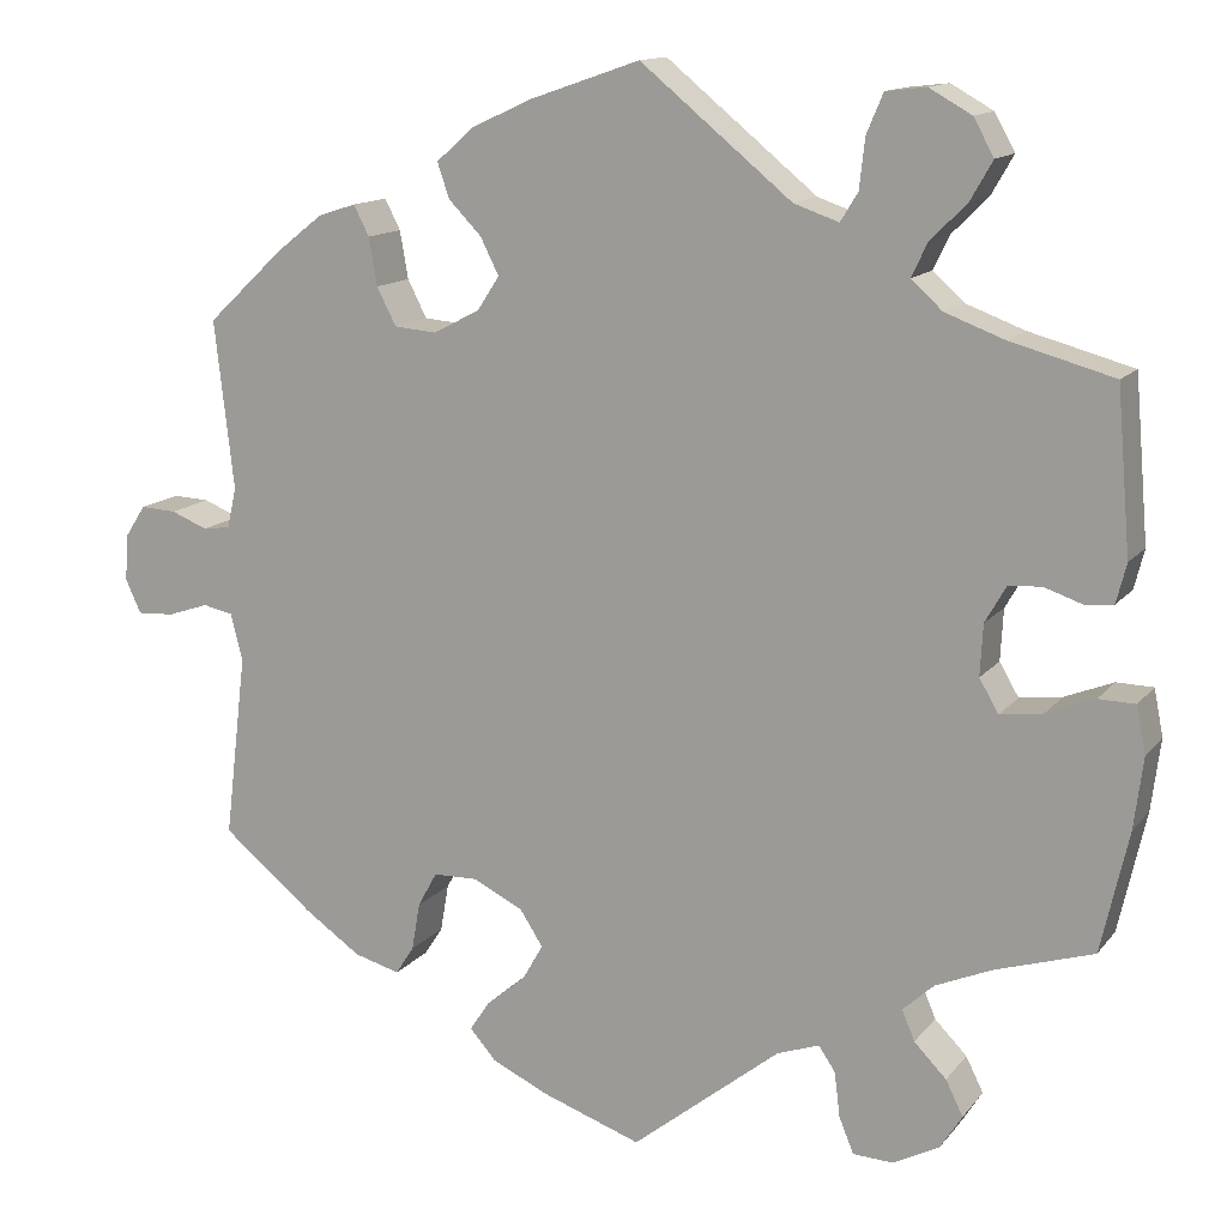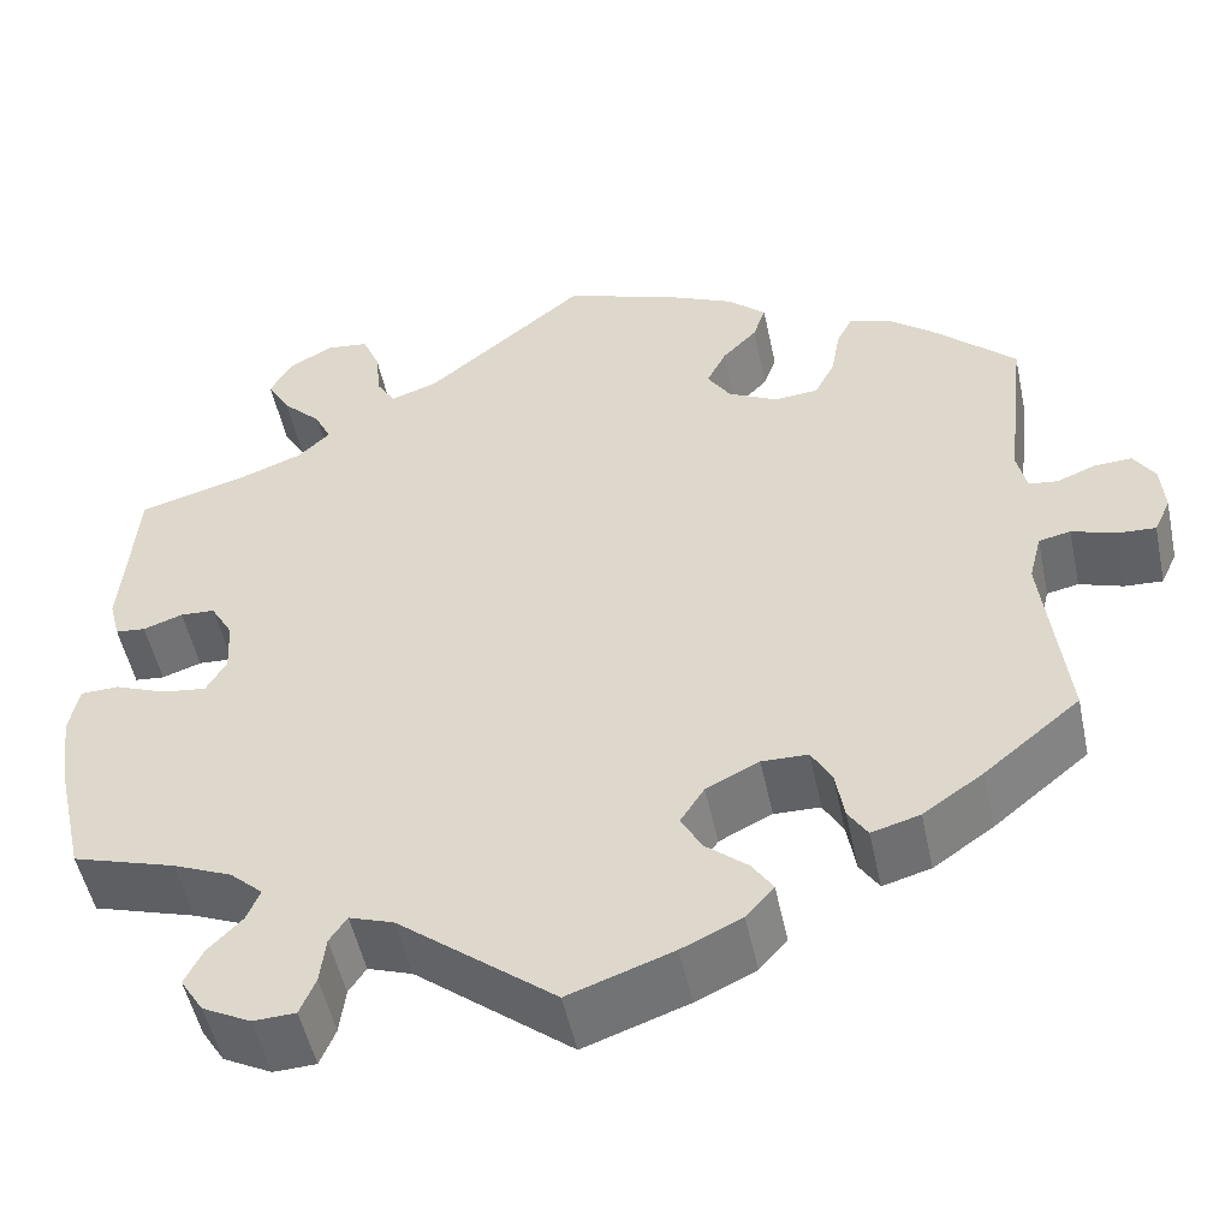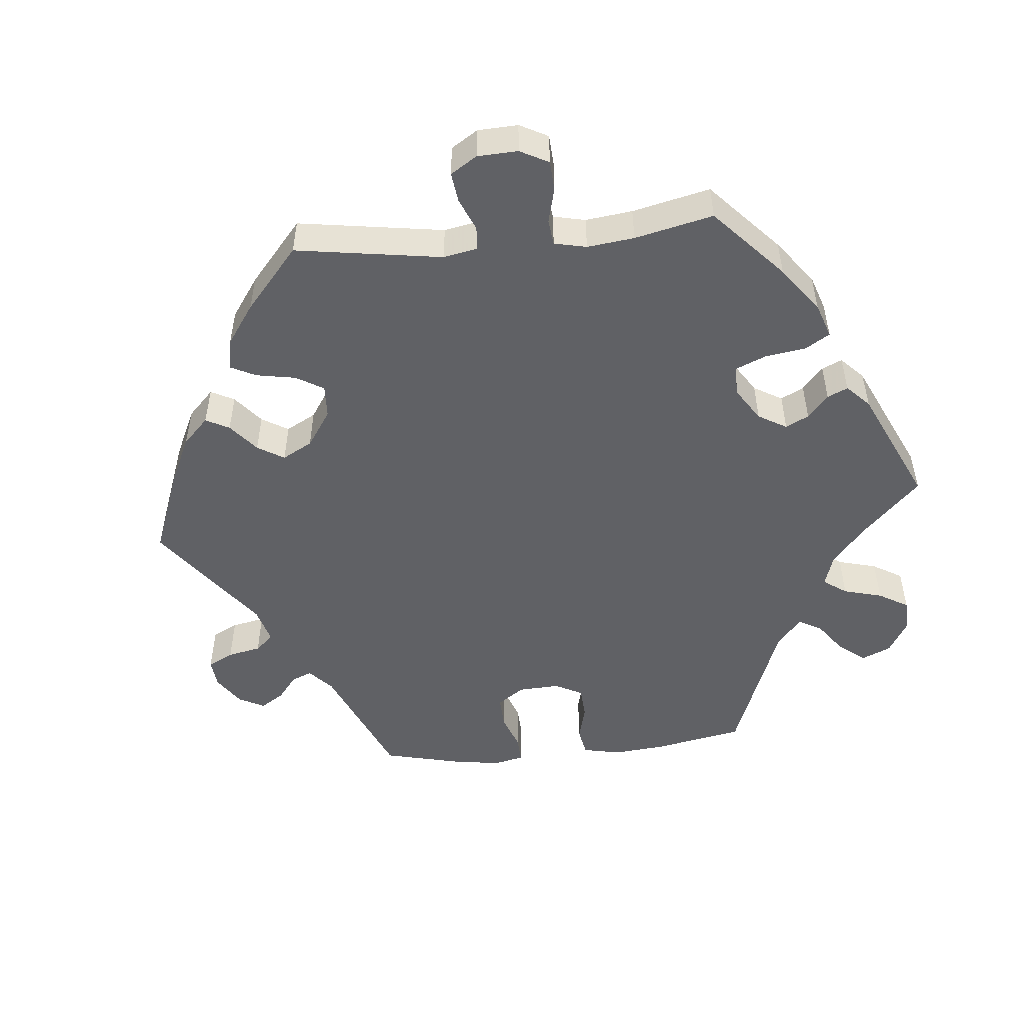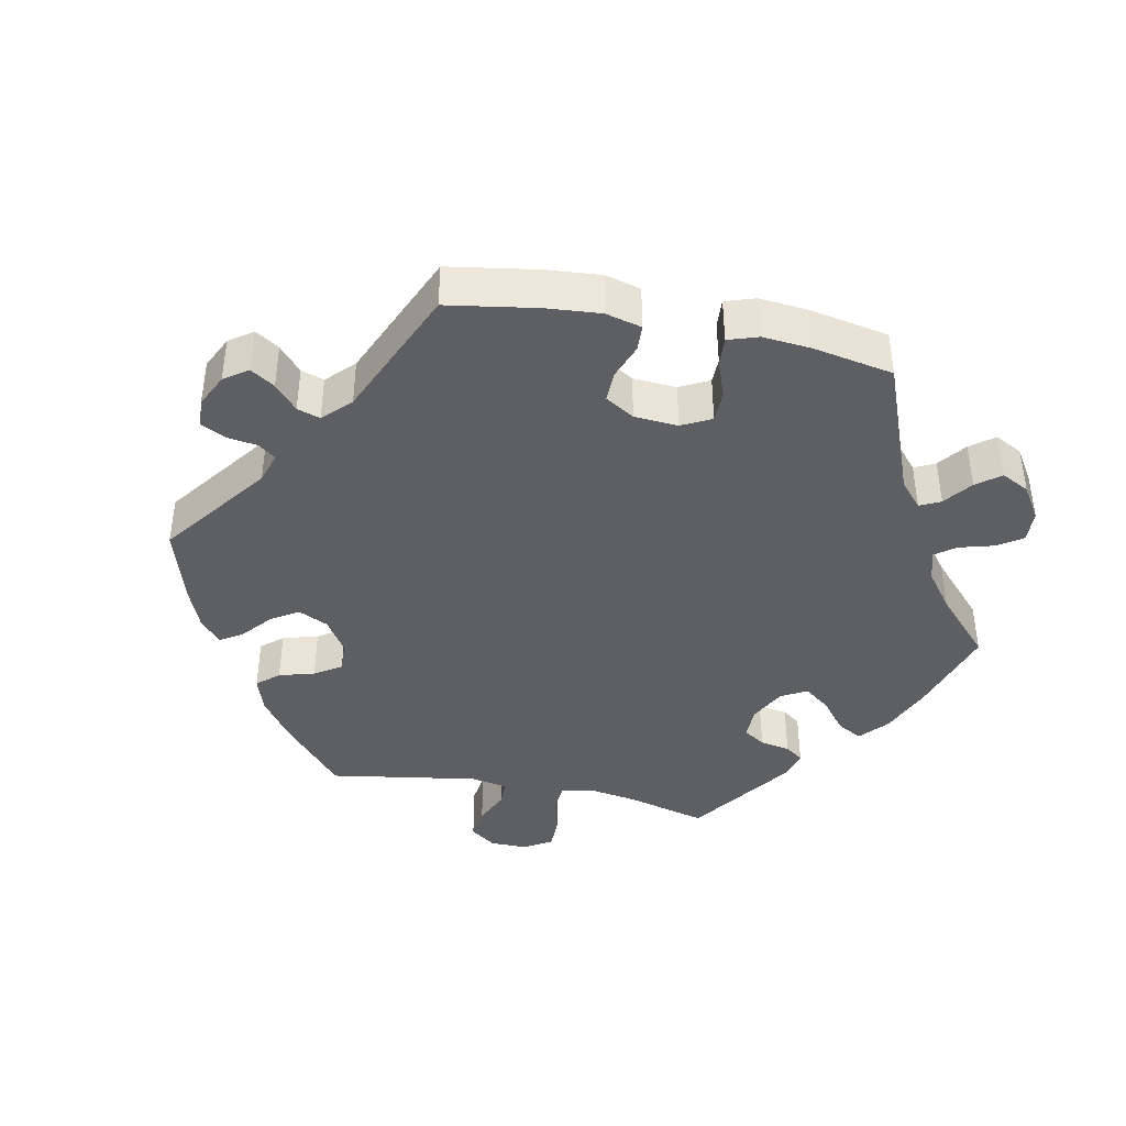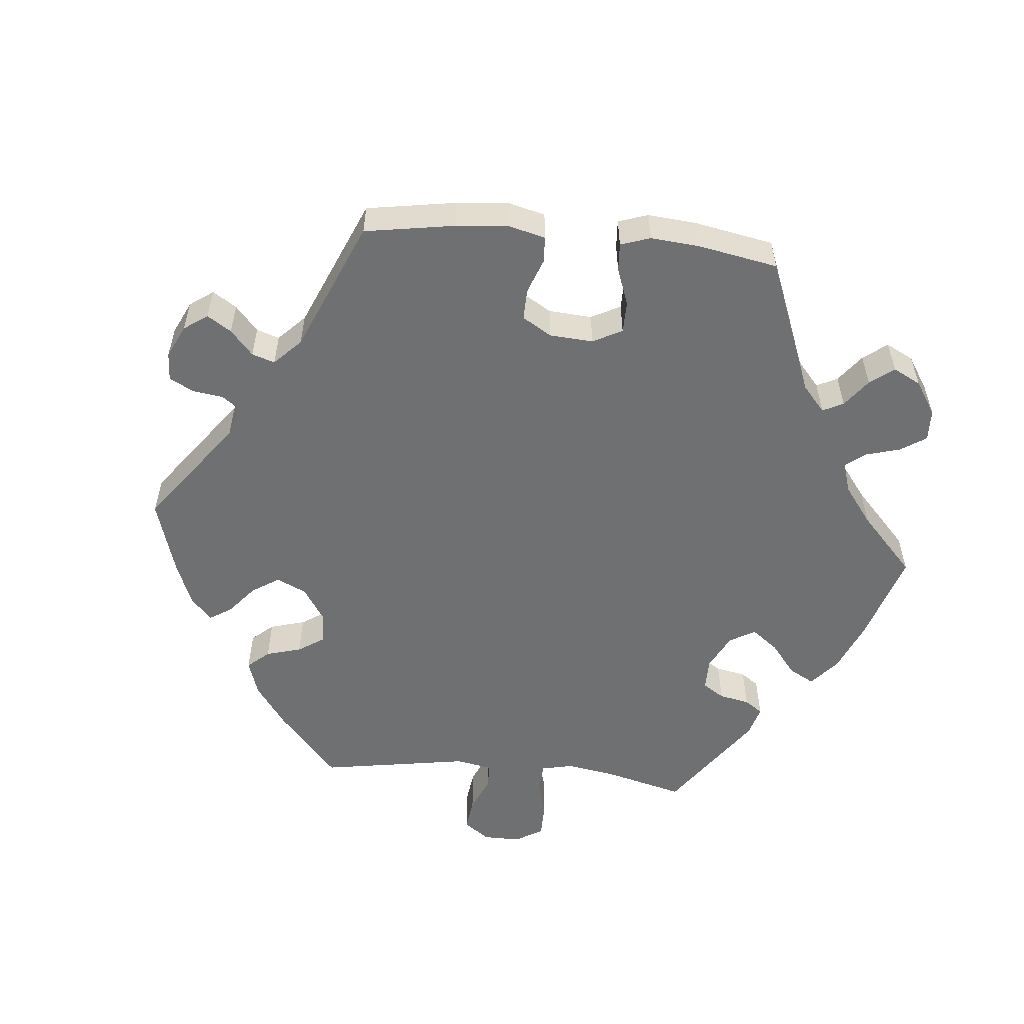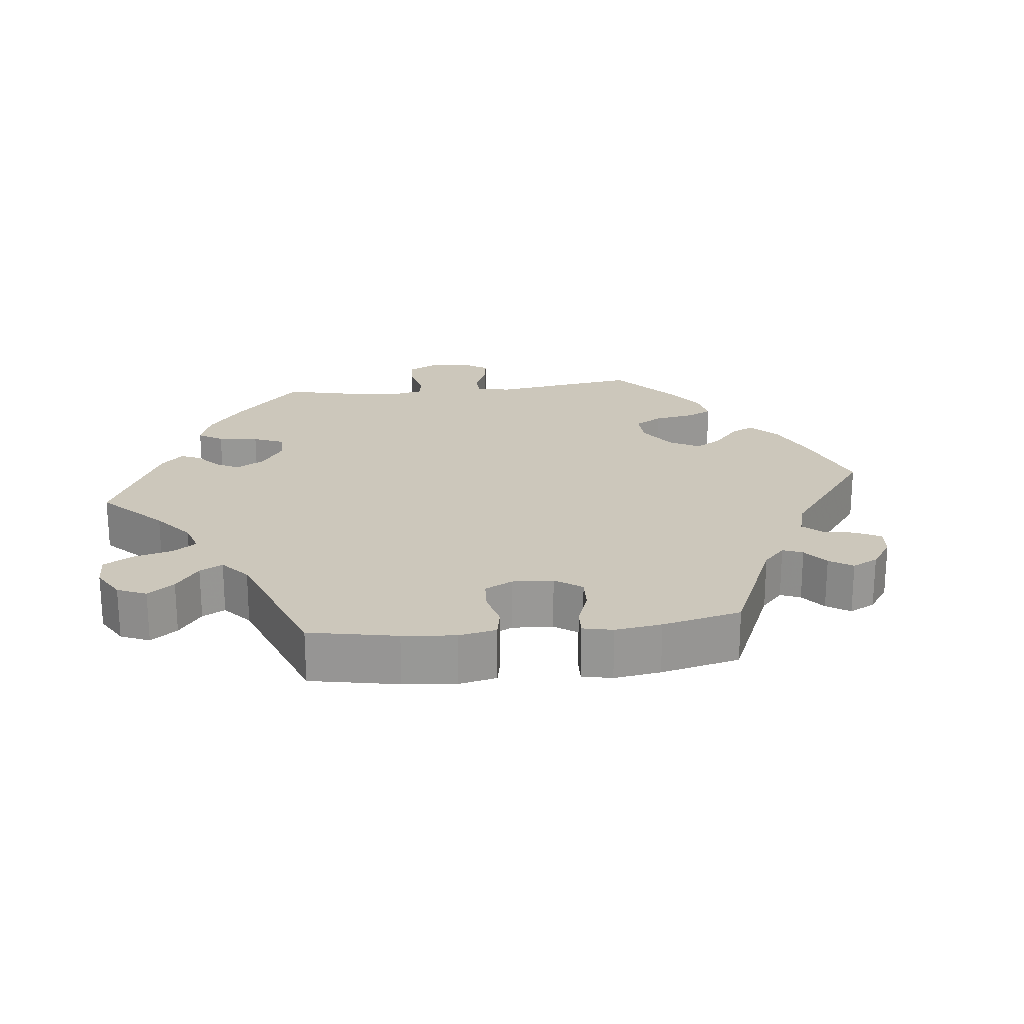
<metadata>
{"format":"obj","ext":"obj","renderer":"f3d","projection":"perspective","resolution":1024,"background":"white","views":[{"elev":13.4,"azim":-156.2,"up":"+Z"},{"elev":-51.1,"azim":11.9,"up":"+Z"},{"elev":-50.4,"azim":-144.5,"up":"+Y"},{"elev":-40.9,"azim":138.4,"up":"+Y"},{"elev":-54.8,"azim":144.5,"up":"+Y"},{"elev":21.7,"azim":23.5,"up":"+Y"}]}
</metadata>
<code>
v -0.53 0.07 -0.157
v -0.54 0.07 -0.079
v -0.53 0.07 -0.028
v -0.49 0.07 -0.027
v -0.437 0.07 -0.048
v -0.391 0.07 -0.054
v -0.37 0.07 -0.018
v -0.373 0.07 0.038
v -0.396 0.07 0.078
v -0.432 0.07 0.08
v -0.473 0.07 0.066
v -0.504 0.07 0.069
v -0.515 0.07 0.112
v -0.5 0.07 0.289
v -0.387 0.07 0.32
v -0.323 0.07 0.344
v -0.289 0.07 0.375
v -0.306 0.07 0.411
v -0.346 0.07 0.451
v -0.37 0.07 0.493
v -0.348 0.07 0.533
v -0.302 0.07 0.559
v -0.258 0.07 0.554
v -0.24 0.07 0.511
v -0.234 0.07 0.457
v -0.215 0.07 0.426
v -0.166 0.07 0.443
v -0.001 0.07 0.578
v 0.118 0.07 0.537
v 0.186 0.07 0.506
v 0.226 0.07 0.47
v 0.213 0.07 0.432
v 0.177 0.07 0.395
v 0.157 0.07 0.355
v 0.181 0.07 0.318
v 0.232 0.07 0.292
v 0.278 0.07 0.296
v 0.299 0.07 0.337
v 0.308 0.07 0.389
v 0.325 0.07 0.422
v 0.366 0.07 0.409
v 0.418 0.07 0.368
v 0.501 0.07 0.29
v 0.48 0.07 0.106
v 0.49 0.07 0.062
v 0.52 0.07 0.058
v 0.56 0.07 0.074
v 0.599 0.07 0.076
v 0.621 0.07 0.042
v 0.625 0.07 -0.009
v 0.608 0.07 -0.046
v 0.568 0.07 -0.044
v 0.523 0.07 -0.029
v 0.49 0.07 -0.036
v 0.477 0.07 -0.087
v 0.501 0.07 -0.288
v 0.402 0.07 -0.369
v 0.34 0.07 -0.412
v 0.29 0.07 -0.426
v 0.27 0.07 -0.395
v 0.261 0.07 -0.343
v 0.24 0.07 -0.305
v 0.192 0.07 -0.304
v 0.137 0.07 -0.331
v 0.112 0.07 -0.37
v 0.134 0.07 -0.409
v 0.177 0.07 -0.445
v 0.199 0.07 -0.478
v 0.17 0.07 -0.511
v 0.108 0.07 -0.54
v 0 0.07 -0.578
v -0.162 0.07 -0.449
v -0.208 0.07 -0.433
v -0.226 0.07 -0.46
v -0.232 0.07 -0.509
v -0.248 0.07 -0.548
v -0.292 0.07 -0.55
v -0.342 0.07 -0.524
v -0.366 0.07 -0.486
v -0.347 0.07 -0.448
v -0.312 0.07 -0.412
v -0.298 0.07 -0.379
v -0.332 0.07 -0.348
v -0.393 0.07 -0.322
v -0.5 0.07 -0.289
v -0.53 0 -0.157
v -0.54 0 -0.079
v -0.53 0 -0.028
v -0.49 0 -0.027
v -0.437 0 -0.048
v -0.391 0 -0.054
v -0.37 0 -0.018
v -0.373 0 0.038
v -0.396 0 0.078
v -0.432 0 0.08
v -0.473 0 0.066
v -0.504 0 0.069
v -0.515 0 0.112
v -0.5 0 0.289
v -0.387 0 0.32
v -0.323 0 0.344
v -0.289 0 0.375
v -0.306 0 0.411
v -0.346 0 0.451
v -0.37 0 0.493
v -0.348 0 0.533
v -0.302 0 0.559
v -0.258 0 0.554
v -0.24 0 0.511
v -0.234 0 0.457
v -0.215 0 0.426
v -0.166 0 0.443
v -0.001 0 0.578
v 0.118 0 0.537
v 0.186 0 0.506
v 0.226 0 0.47
v 0.213 0 0.432
v 0.177 0 0.395
v 0.157 0 0.355
v 0.181 0 0.318
v 0.232 0 0.292
v 0.278 0 0.296
v 0.299 0 0.337
v 0.308 0 0.389
v 0.325 0 0.422
v 0.366 0 0.409
v 0.418 0 0.368
v 0.501 0 0.29
v 0.48 0 0.106
v 0.49 0 0.062
v 0.52 0 0.058
v 0.56 0 0.074
v 0.599 0 0.076
v 0.621 0 0.042
v 0.625 0 -0.009
v 0.608 0 -0.046
v 0.568 0 -0.044
v 0.523 0 -0.029
v 0.49 0 -0.036
v 0.477 0 -0.087
v 0.501 0 -0.288
v 0.402 0 -0.369
v 0.34 0 -0.412
v 0.29 0 -0.426
v 0.27 0 -0.395
v 0.261 0 -0.343
v 0.24 0 -0.305
v 0.192 0 -0.304
v 0.137 0 -0.331
v 0.112 0 -0.37
v 0.134 0 -0.409
v 0.177 0 -0.445
v 0.199 0 -0.478
v 0.17 0 -0.511
v 0.108 0 -0.54
v 0 0 -0.578
v -0.162 0 -0.449
v -0.208 0 -0.433
v -0.226 0 -0.46
v -0.232 0 -0.509
v -0.248 0 -0.548
v -0.292 0 -0.55
v -0.342 0 -0.524
v -0.366 0 -0.486
v -0.347 0 -0.448
v -0.312 0 -0.412
v -0.298 0 -0.379
v -0.332 0 -0.348
v -0.393 0 -0.322
v -0.5 0 -0.289
f 84 85 1 2
f 83 84 2 3
f 82 83 3 4
f 78 79 80 81
f 78 81 82
f 77 78 82
f 74 75 76 77
f 73 74 77 82
f 72 73 82 4
f 66 67 68 69
f 65 66 69 70
f 58 59 60 61
f 58 61 62
f 55 56 57 58
f 54 55 58 62
f 50 51 52 53
f 48 49 50 53
f 46 47 48 53
f 45 46 53 54
f 44 45 54 62
f 38 39 40 41
f 37 38 41 42
f 30 31 32 33
f 30 33 34
f 27 28 29 30
f 26 27 30 34
f 22 23 24 25
f 22 25 26
f 21 22 26
f 18 19 20 21
f 17 18 21 26
f 16 17 26 34
f 12 13 14 15
f 10 11 12 15
f 9 10 15 16
f 8 9 16 34
f 71 72 4 5
f 65 70 71 5
f 64 65 5 6
f 63 64 6 7
f 37 42 43 44
f 36 37 44 62
f 35 36 62 63
f 34 35 63
f 7 8 34 63
f 87 86 170 169
f 88 87 169 168
f 89 88 168 167
f 166 165 164 163
f 167 166 163
f 167 163 162
f 162 161 160 159
f 167 162 159 158
f 89 167 158 157
f 154 153 152 151
f 155 154 151 150
f 146 145 144 143
f 147 146 143
f 143 142 141 140
f 147 143 140 139
f 138 137 136 135
f 138 135 134 133
f 138 133 132 131
f 139 138 131 130
f 147 139 130 129
f 126 125 124 123
f 127 126 123 122
f 118 117 116 115
f 119 118 115
f 115 114 113 112
f 119 115 112 111
f 110 109 108 107
f 111 110 107
f 111 107 106
f 106 105 104 103
f 111 106 103 102
f 119 111 102 101
f 100 99 98 97
f 100 97 96 95
f 101 100 95 94
f 119 101 94 93
f 90 89 157 156
f 90 156 155 150
f 91 90 150 149
f 92 91 149 148
f 129 128 127 122
f 147 129 122 121
f 148 147 121 120
f 148 120 119
f 148 119 93 92
f 1 86 87 2
f 2 87 88 3
f 3 88 89 4
f 4 89 90 5
f 5 90 91 6
f 6 91 92 7
f 7 92 93 8
f 8 93 94 9
f 9 94 95 10
f 10 95 96 11
f 11 96 97 12
f 12 97 98 13
f 13 98 99 14
f 14 99 100 15
f 15 100 101 16
f 16 101 102 17
f 17 102 103 18
f 18 103 104 19
f 19 104 105 20
f 20 105 106 21
f 21 106 107 22
f 22 107 108 23
f 23 108 109 24
f 24 109 110 25
f 25 110 111 26
f 26 111 112 27
f 27 112 113 28
f 28 113 114 29
f 29 114 115 30
f 30 115 116 31
f 31 116 117 32
f 32 117 118 33
f 33 118 119 34
f 34 119 120 35
f 35 120 121 36
f 36 121 122 37
f 37 122 123 38
f 38 123 124 39
f 39 124 125 40
f 40 125 126 41
f 41 126 127 42
f 42 127 128 43
f 43 128 129 44
f 44 129 130 45
f 45 130 131 46
f 46 131 132 47
f 47 132 133 48
f 48 133 134 49
f 49 134 135 50
f 50 135 136 51
f 51 136 137 52
f 52 137 138 53
f 53 138 139 54
f 54 139 140 55
f 55 140 141 56
f 56 141 142 57
f 57 142 143 58
f 58 143 144 59
f 59 144 145 60
f 60 145 146 61
f 61 146 147 62
f 62 147 148 63
f 63 148 149 64
f 64 149 150 65
f 65 150 151 66
f 66 151 152 67
f 67 152 153 68
f 68 153 154 69
f 69 154 155 70
f 70 155 156 71
f 71 156 157 72
f 72 157 158 73
f 73 158 159 74
f 74 159 160 75
f 75 160 161 76
f 76 161 162 77
f 77 162 163 78
f 78 163 164 79
f 79 164 165 80
f 80 165 166 81
f 81 166 167 82
f 82 167 168 83
f 83 168 169 84
f 84 169 170 85
f 85 170 86 1

</code>
